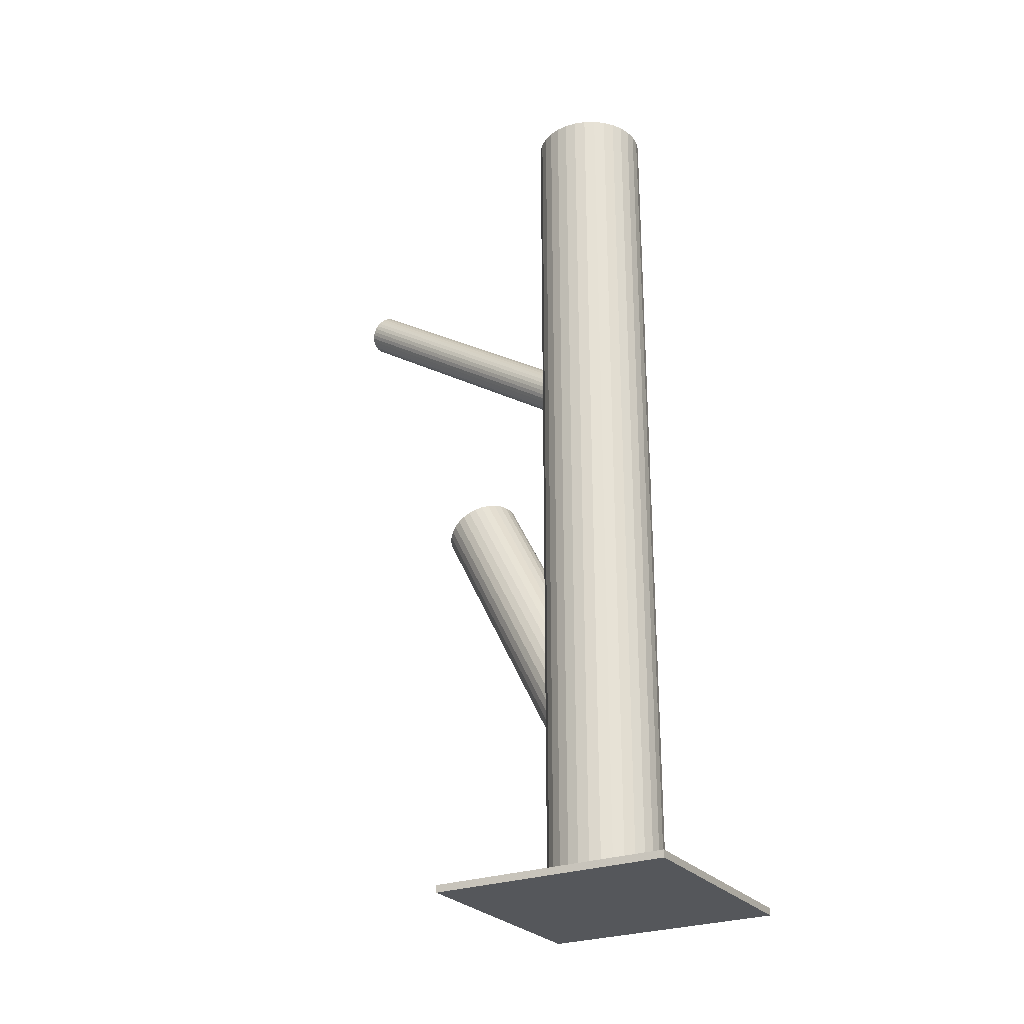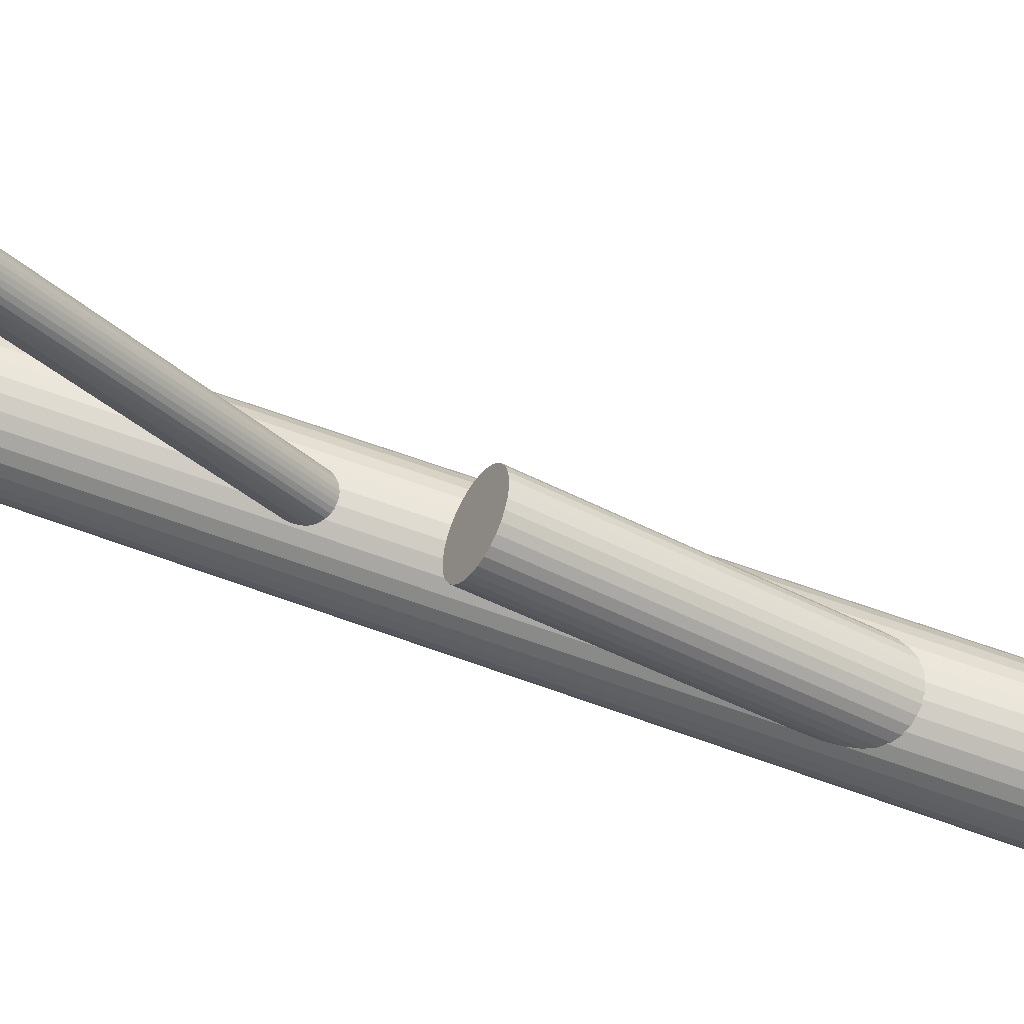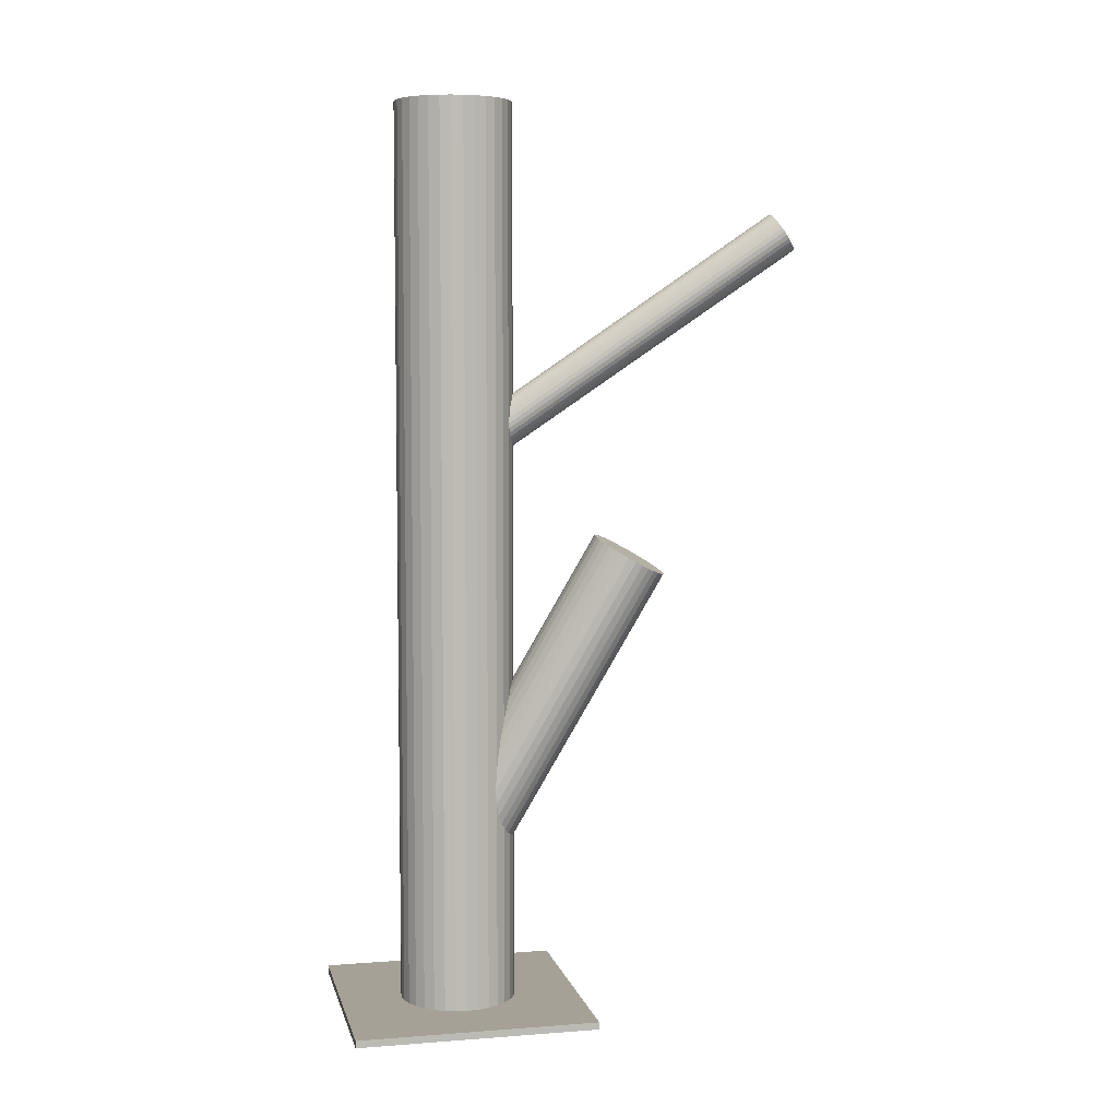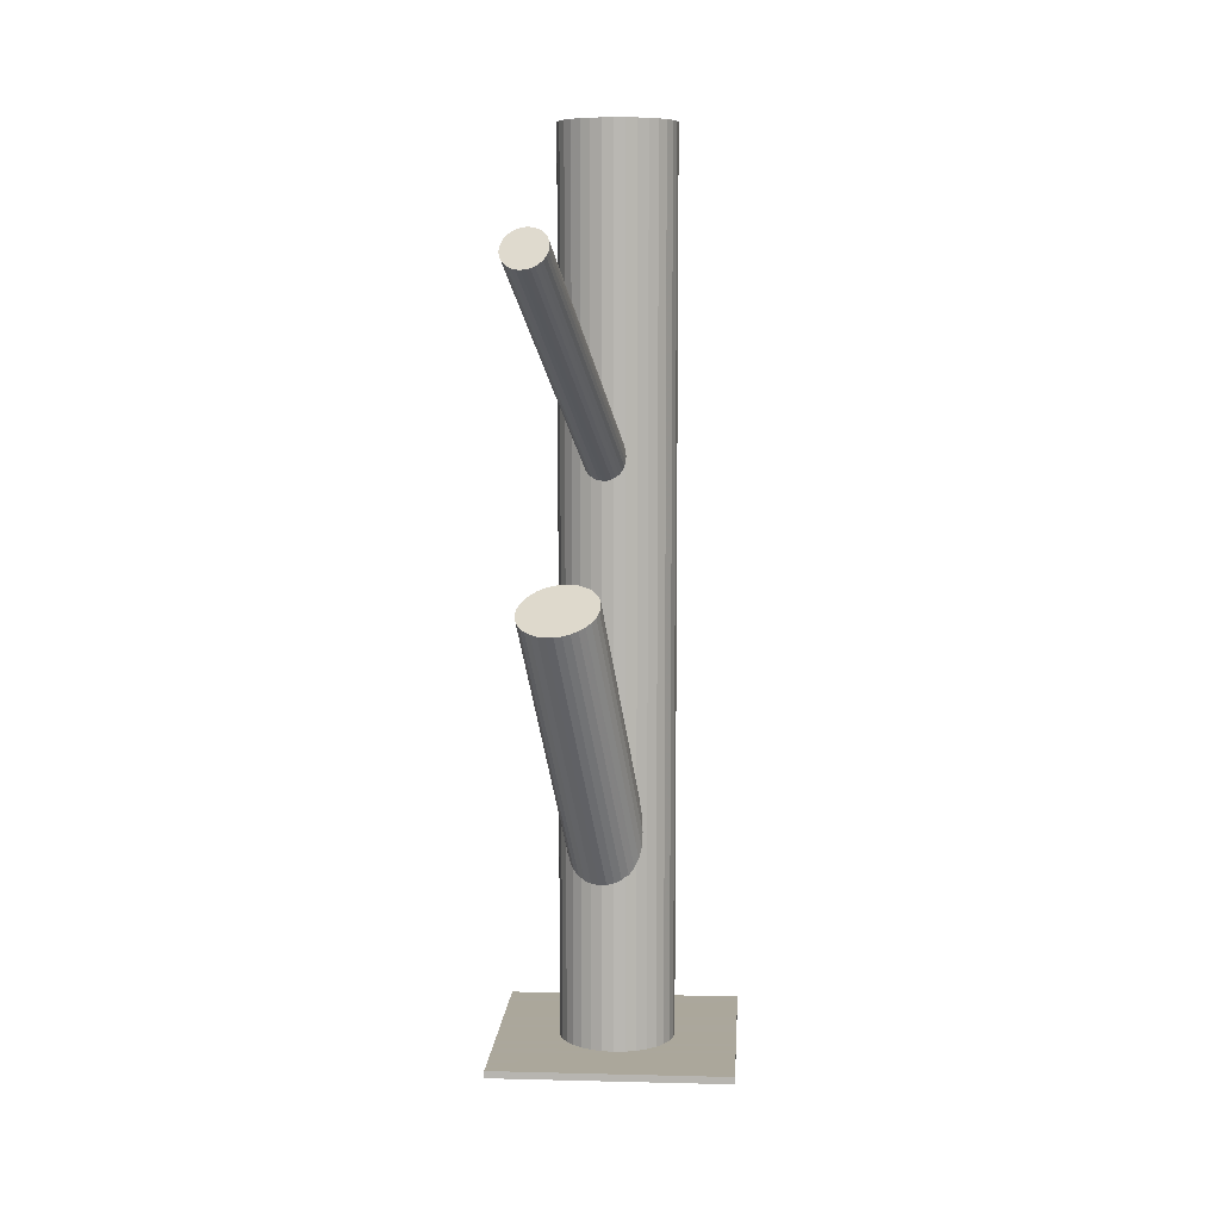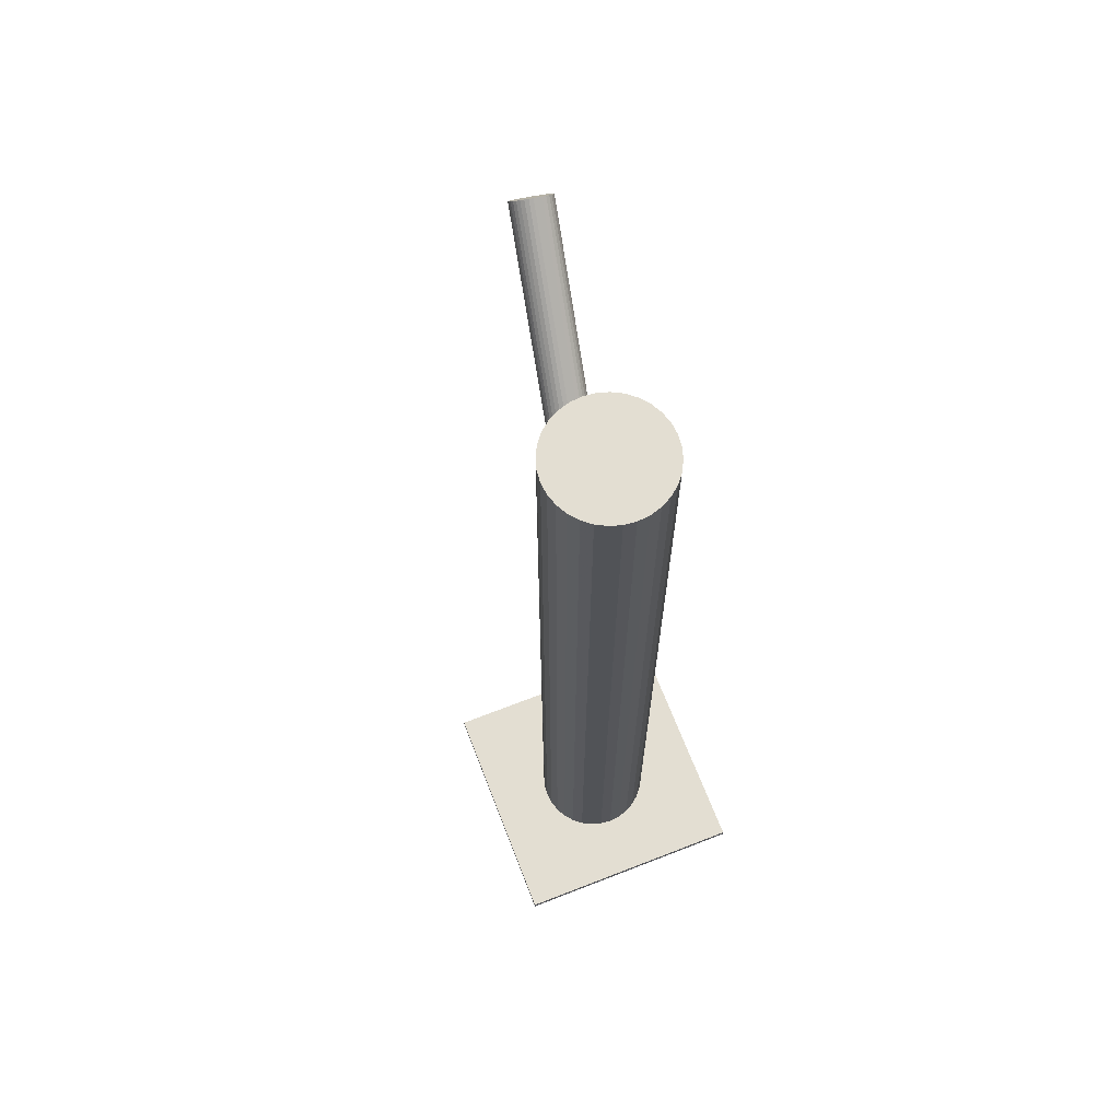
<metadata>
{"format":"obj","ext":"obj","renderer":"f3d","projection":"perspective","resolution":1024,"background":"white","views":[{"elev":-26.6,"azim":-59.8,"up":"+Z"},{"elev":64.2,"azim":110.1,"up":"+Y"},{"elev":6.0,"azim":77.2,"up":"+Z"},{"elev":8.2,"azim":-176.1,"up":"+Z"},{"elev":67.7,"azim":-21.3,"up":"+Z"}]}
</metadata>
<code>
v -0 -0.03254 0.1381
v -0 -0.03254 -0.1381
v -0 -0.05025 0.1381
v -0 -0.05025 -0.1381
v -0 -0.01484 0.1381
v -0 -0.01484 -0.1381
v -0.01636 -0.02577 0.1381
v -0.01636 -0.02577 -0.1381
v -0.01636 -0.03932 0.1381
v -0.01636 -0.03932 -0.1381
v 0.009839 -0.04727 0.1381
v 0.009839 -0.04727 -0.1381
v 0.009839 -0.01782 0.1381
v 0.009839 -0.01782 -0.1381
v 0.006777 -0.04891 0.1381
v 0.006777 -0.04891 -0.1381
v 0.006777 -0.01618 0.1381
v 0.006777 -0.01618 -0.1381
v -0.01472 -0.02271 0.1381
v -0.01472 -0.02271 -0.1381
v -0.01472 -0.04238 0.1381
v -0.01472 -0.04238 -0.1381
v -0.01737 -0.036 0.1381
v -0.01737 -0.036 -0.1381
v -0.01737 -0.02909 0.1381
v -0.01737 -0.02909 -0.1381
v 0.01252 -0.02002 0.1381
v 0.01252 -0.02002 -0.1381
v 0.01252 -0.04507 0.1381
v 0.01252 -0.04507 -0.1381
v -0.003455 -0.04991 0.1381
v -0.003455 -0.04991 -0.1381
v -0.003455 -0.01518 0.1381
v -0.003455 -0.01518 -0.1381
v -0.01771 -0.03254 0.1381
v -0.01771 -0.03254 -0.1381
v 0.01771 -0.03254 0.1381
v 0.01771 -0.03254 -0.1381
v 0.003455 -0.04991 0.1381
v 0.003455 -0.04991 -0.1381
v 0.003455 -0.01518 0.1381
v 0.003455 -0.01518 -0.1381
v -0.01252 -0.02002 0.1381
v -0.01252 -0.02002 -0.1381
v -0.01252 -0.04507 0.1381
v -0.01252 -0.04507 -0.1381
v 0.01737 -0.036 0.1381
v 0.01737 -0.036 -0.1381
v 0.01737 -0.02909 0.1381
v 0.01737 -0.02909 -0.1381
v 0.01472 -0.02271 0.1381
v 0.01472 -0.02271 -0.1381
v 0.01472 -0.04238 0.1381
v 0.01472 -0.04238 -0.1381
v -0.006777 -0.04891 0.1381
v -0.006777 -0.04891 -0.1381
v -0.006777 -0.01618 0.1381
v -0.006777 -0.01618 -0.1381
v -0.009839 -0.04727 0.1381
v -0.009839 -0.04727 -0.1381
v -0.009839 -0.01782 0.1381
v -0.009839 -0.01782 -0.1381
v 0.01636 -0.02577 0.1381
v 0.01636 -0.02577 -0.1381
v 0.01636 -0.03932 0.1381
v 0.01636 -0.03932 -0.1381
v 0.01692 0.06534 0.09988
v -0 -0.03254 0.03114
v 0.01755 0.069 0.0945
v 0.0006338 -0.02888 0.02576
v 0.01628 0.06167 0.1053
v -0.0006338 -0.03621 0.03652
v 0.01121 0.06423 0.1029
v -0.00571 -0.03366 0.03413
v 0.01191 0.0683 0.09689
v -0.005006 -0.02958 0.02815
v 0.01121 0.06777 0.09782
v -0.005711 -0.03011 0.02908
v 0.01072 0.06496 0.1019
v -0.006196 -0.03292 0.0332
v 0.01281 0.06291 0.1044
v -0.004107 -0.03497 0.03561
v 0.01386 0.069 0.09541
v -0.003053 -0.02888 0.02667
v 0.01191 0.06353 0.1037
v -0.005005 -0.03435 0.03495
v 0.01281 0.06872 0.09608
v -0.004109 -0.02916 0.02734
v 0.01504 0.06196 0.1052
v -0.001879 -0.03592 0.03642
v 0.01628 0.06915 0.09461
v -0.0006356 -0.02873 0.02587
v 0.0188 0.06152 0.1048
v 0.001881 -0.03636 0.03611
v 0.01997 0.0683 0.09491
v 0.003052 -0.02958 0.02617
v 0.01047 0.06571 0.1009
v -0.006444 -0.03217 0.03219
v 0.01072 0.06714 0.09883
v -0.006197 -0.03074 0.03009
v 0.02336 0.06422 0.09988
v 0.006444 -0.03366 0.03114
v 0.01047 0.06645 0.09988
v -0.006444 -0.03143 0.03114
v 0.02311 0.06353 0.1009
v 0.006197 -0.03435 0.03219
v 0.02336 0.06496 0.09883
v 0.006444 -0.03292 0.03009
v 0.01387 0.06238 0.1048
v -0.003052 -0.03551 0.03611
v 0.01504 0.06915 0.09491
v -0.001881 -0.02873 0.02617
v 0.01755 0.06152 0.1052
v 0.0006356 -0.03636 0.03642
v 0.0188 0.06872 0.09461
v 0.001879 -0.02917 0.02587
v 0.02103 0.06196 0.1037
v 0.004109 -0.03592 0.03495
v 0.02192 0.06714 0.09608
v 0.005005 -0.03074 0.02734
v 0.01997 0.06167 0.1044
v 0.003053 -0.03621 0.03561
v 0.02102 0.06777 0.09541
v 0.004107 -0.03011 0.02667
v 0.02311 0.06571 0.09782
v 0.006196 -0.03217 0.02908
v 0.02263 0.0629 0.1019
v 0.005711 -0.03498 0.0332
v 0.02192 0.06237 0.1029
v 0.005006 -0.03551 0.03413
v 0.02263 0.06645 0.09689
v 0.00571 -0.03143 0.02815
v 0.01313 0.01892 0.002349
v -0 -0.03254 -0.09142
v 0.01574 0.02913 -0.003622
v 0.002606 -0.02233 -0.09739
v 0.01053 0.008707 0.008319
v -0.002606 -0.04276 -0.08544
v 0.02414 0.01399 0.003514
v 0.011 -0.03747 -0.09025
v 0.02515 0.01797 0.001184
v 0.01202 -0.03349 -0.09258
v 0.02328 0.02402 -0.001873
v 0.01014 -0.02744 -0.09564
v 0.01959 0.00958 0.006571
v 0.006457 -0.04188 -0.08719
v 0.01749 0.008764 0.007313
v 0.004354 -0.0427 -0.08645
v 0.02182 0.02575 -0.002615
v 0.008688 -0.02572 -0.09638
v 0.0134 0.02952 -0.003507
v 0.0002664 -0.02194 -0.09727
v 0.008288 0.009488 0.008205
v -0.004846 -0.04198 -0.08556
v 0.02487 0.01592 0.002349
v 0.01174 -0.03554 -0.09142
v 0.02003 0.02721 -0.003167
v 0.0069 -0.02426 -0.09693
v 0.01522 0.008338 0.007865
v 0.002084 -0.04313 -0.0859
v 0.02498 0.02006 6.401e-05
v 0.01184 -0.0314 -0.0937
v 0.02298 0.01224 0.004634
v 0.009846 -0.03922 -0.08913
v 0.004823 0.02708 -0.0009682
v -0.008311 -0.02438 -0.09473
v 0.001927 0.01574 0.005666
v -0.01121 -0.03573 -0.0881
v 0.02434 0.0221 -0.0009682
v 0.01121 -0.02936 -0.09473
v 0.02145 0.01076 0.005666
v 0.008311 -0.04071 -0.0881
v 0.003287 0.0256 6.401e-05
v -0.009846 -0.02587 -0.0937
v 0.001293 0.01778 0.004634
v -0.01184 -0.03369 -0.08913
v 0.01105 0.0295 -0.003167
v -0.002084 -0.02196 -0.09693
v 0.006234 0.01063 0.007865
v -0.0069 -0.04083 -0.0859
v 0.001397 0.02192 0.002349
v -0.01174 -0.02955 -0.09142
v 0.01798 0.02835 -0.003507
v 0.004846 -0.02311 -0.09727
v 0.01287 0.008319 0.008205
v -0.0002664 -0.04315 -0.08556
v 0.004446 0.01209 0.007313
v -0.008688 -0.03937 -0.08645
v 0.00878 0.02908 -0.002615
v -0.004354 -0.02239 -0.09638
v 0.006677 0.02826 -0.001873
v -0.006457 -0.02321 -0.09564
v 0.002991 0.01382 0.006571
v -0.01014 -0.03765 -0.08719
v 0.001114 0.01987 0.003514
v -0.01202 -0.0316 -0.09025
v 0.002131 0.02385 0.001184
v -0.011 -0.02761 -0.09258
v -0.03661 -0.06915 -0.1381
v -0.03661 -0.06915 -0.1359
v -0.03661 0.004062 -0.1381
v -0.03661 0.004062 -0.1359
v 0.03661 -0.06915 -0.1381
v 0.03661 -0.06915 -0.1359
v 0.03661 0.004062 -0.1381
v 0.03661 0.004062 -0.1359
f 38 2 50
f 38 50 37
f 37 50 49
f 37 49 1
f 50 2 64
f 50 64 49
f 49 64 63
f 49 63 1
f 64 2 52
f 64 52 63
f 63 52 51
f 63 51 1
f 52 2 28
f 52 28 51
f 51 28 27
f 51 27 1
f 28 2 14
f 28 14 27
f 27 14 13
f 27 13 1
f 14 2 18
f 14 18 13
f 13 18 17
f 13 17 1
f 18 2 42
f 18 42 17
f 17 42 41
f 17 41 1
f 42 2 6
f 42 6 41
f 41 6 5
f 41 5 1
f 6 2 34
f 6 34 5
f 5 34 33
f 5 33 1
f 34 2 58
f 34 58 33
f 33 58 57
f 33 57 1
f 58 2 62
f 58 62 57
f 57 62 61
f 57 61 1
f 62 2 44
f 62 44 61
f 61 44 43
f 61 43 1
f 44 2 20
f 44 20 43
f 43 20 19
f 43 19 1
f 20 2 8
f 20 8 19
f 19 8 7
f 19 7 1
f 8 2 26
f 8 26 7
f 7 26 25
f 7 25 1
f 26 2 36
f 26 36 25
f 25 36 35
f 25 35 1
f 36 2 24
f 36 24 35
f 35 24 23
f 35 23 1
f 24 2 10
f 24 10 23
f 23 10 9
f 23 9 1
f 10 2 22
f 10 22 9
f 9 22 21
f 9 21 1
f 22 2 46
f 22 46 21
f 21 46 45
f 21 45 1
f 46 2 60
f 46 60 45
f 45 60 59
f 45 59 1
f 60 2 56
f 60 56 59
f 59 56 55
f 59 55 1
f 56 2 32
f 56 32 55
f 55 32 31
f 55 31 1
f 32 2 4
f 32 4 31
f 31 4 3
f 31 3 1
f 4 2 40
f 4 40 3
f 3 40 39
f 3 39 1
f 40 2 16
f 40 16 39
f 39 16 15
f 39 15 1
f 16 2 12
f 16 12 15
f 15 12 11
f 15 11 1
f 12 2 30
f 12 30 11
f 11 30 29
f 11 29 1
f 30 2 54
f 30 54 29
f 29 54 53
f 29 53 1
f 54 2 66
f 54 66 53
f 53 66 65
f 53 65 1
f 66 2 48
f 66 48 65
f 65 48 47
f 65 47 1
f 48 2 38
f 48 38 47
f 47 38 37
f 47 37 1
f 104 68 98
f 104 98 103
f 103 98 97
f 103 97 67
f 98 68 80
f 98 80 97
f 97 80 79
f 97 79 67
f 80 68 74
f 80 74 79
f 79 74 73
f 79 73 67
f 74 68 86
f 74 86 73
f 73 86 85
f 73 85 67
f 86 68 82
f 86 82 85
f 85 82 81
f 85 81 67
f 82 68 110
f 82 110 81
f 81 110 109
f 81 109 67
f 110 68 90
f 110 90 109
f 109 90 89
f 109 89 67
f 90 68 72
f 90 72 89
f 89 72 71
f 89 71 67
f 72 68 114
f 72 114 71
f 71 114 113
f 71 113 67
f 114 68 94
f 114 94 113
f 113 94 93
f 113 93 67
f 94 68 122
f 94 122 93
f 93 122 121
f 93 121 67
f 122 68 118
f 122 118 121
f 121 118 117
f 121 117 67
f 118 68 130
f 118 130 117
f 117 130 129
f 117 129 67
f 130 68 128
f 130 128 129
f 129 128 127
f 129 127 67
f 128 68 106
f 128 106 127
f 127 106 105
f 127 105 67
f 106 68 102
f 106 102 105
f 105 102 101
f 105 101 67
f 102 68 108
f 102 108 101
f 101 108 107
f 101 107 67
f 108 68 126
f 108 126 107
f 107 126 125
f 107 125 67
f 126 68 132
f 126 132 125
f 125 132 131
f 125 131 67
f 132 68 120
f 132 120 131
f 131 120 119
f 131 119 67
f 120 68 124
f 120 124 119
f 119 124 123
f 119 123 67
f 124 68 96
f 124 96 123
f 123 96 95
f 123 95 67
f 96 68 116
f 96 116 95
f 95 116 115
f 95 115 67
f 116 68 70
f 116 70 115
f 115 70 69
f 115 69 67
f 70 68 92
f 70 92 69
f 69 92 91
f 69 91 67
f 92 68 112
f 92 112 91
f 91 112 111
f 91 111 67
f 112 68 84
f 112 84 111
f 111 84 83
f 111 83 67
f 84 68 88
f 84 88 83
f 83 88 87
f 83 87 67
f 88 68 76
f 88 76 87
f 87 76 75
f 87 75 67
f 76 68 78
f 76 78 75
f 75 78 77
f 75 77 67
f 78 68 100
f 78 100 77
f 77 100 99
f 77 99 67
f 100 68 104
f 100 104 99
f 99 104 103
f 99 103 67
f 182 134 196
f 182 196 181
f 181 196 195
f 181 195 133
f 196 134 176
f 196 176 195
f 195 176 175
f 195 175 133
f 176 134 168
f 176 168 175
f 175 168 167
f 175 167 133
f 168 134 194
f 168 194 167
f 167 194 193
f 167 193 133
f 194 134 188
f 194 188 193
f 193 188 187
f 193 187 133
f 188 134 180
f 188 180 187
f 187 180 179
f 187 179 133
f 180 134 154
f 180 154 179
f 179 154 153
f 179 153 133
f 154 134 138
f 154 138 153
f 153 138 137
f 153 137 133
f 138 134 186
f 138 186 137
f 137 186 185
f 137 185 133
f 186 134 160
f 186 160 185
f 185 160 159
f 185 159 133
f 160 134 148
f 160 148 159
f 159 148 147
f 159 147 133
f 148 134 146
f 148 146 147
f 147 146 145
f 147 145 133
f 146 134 172
f 146 172 145
f 145 172 171
f 145 171 133
f 172 134 164
f 172 164 171
f 171 164 163
f 171 163 133
f 164 134 140
f 164 140 163
f 163 140 139
f 163 139 133
f 140 134 156
f 140 156 139
f 139 156 155
f 139 155 133
f 156 134 142
f 156 142 155
f 155 142 141
f 155 141 133
f 142 134 162
f 142 162 141
f 141 162 161
f 141 161 133
f 162 134 170
f 162 170 161
f 161 170 169
f 161 169 133
f 170 134 144
f 170 144 169
f 169 144 143
f 169 143 133
f 144 134 150
f 144 150 143
f 143 150 149
f 143 149 133
f 150 134 158
f 150 158 149
f 149 158 157
f 149 157 133
f 158 134 184
f 158 184 157
f 157 184 183
f 157 183 133
f 184 134 136
f 184 136 183
f 183 136 135
f 183 135 133
f 136 134 152
f 136 152 135
f 135 152 151
f 135 151 133
f 152 134 178
f 152 178 151
f 151 178 177
f 151 177 133
f 178 134 190
f 178 190 177
f 177 190 189
f 177 189 133
f 190 134 192
f 190 192 189
f 189 192 191
f 189 191 133
f 192 134 166
f 192 166 191
f 191 166 165
f 191 165 133
f 166 134 174
f 166 174 165
f 165 174 173
f 165 173 133
f 174 134 198
f 174 198 173
f 173 198 197
f 173 197 133
f 198 134 182
f 198 182 197
f 197 182 181
f 197 181 133
f 200 202 199
f 203 200 199
f 199 202 201
f 201 203 199
f 200 206 202
f 204 200 203
f 204 206 200
f 202 206 201
f 205 203 201
f 201 206 205
f 205 204 203
f 206 204 205

</code>
